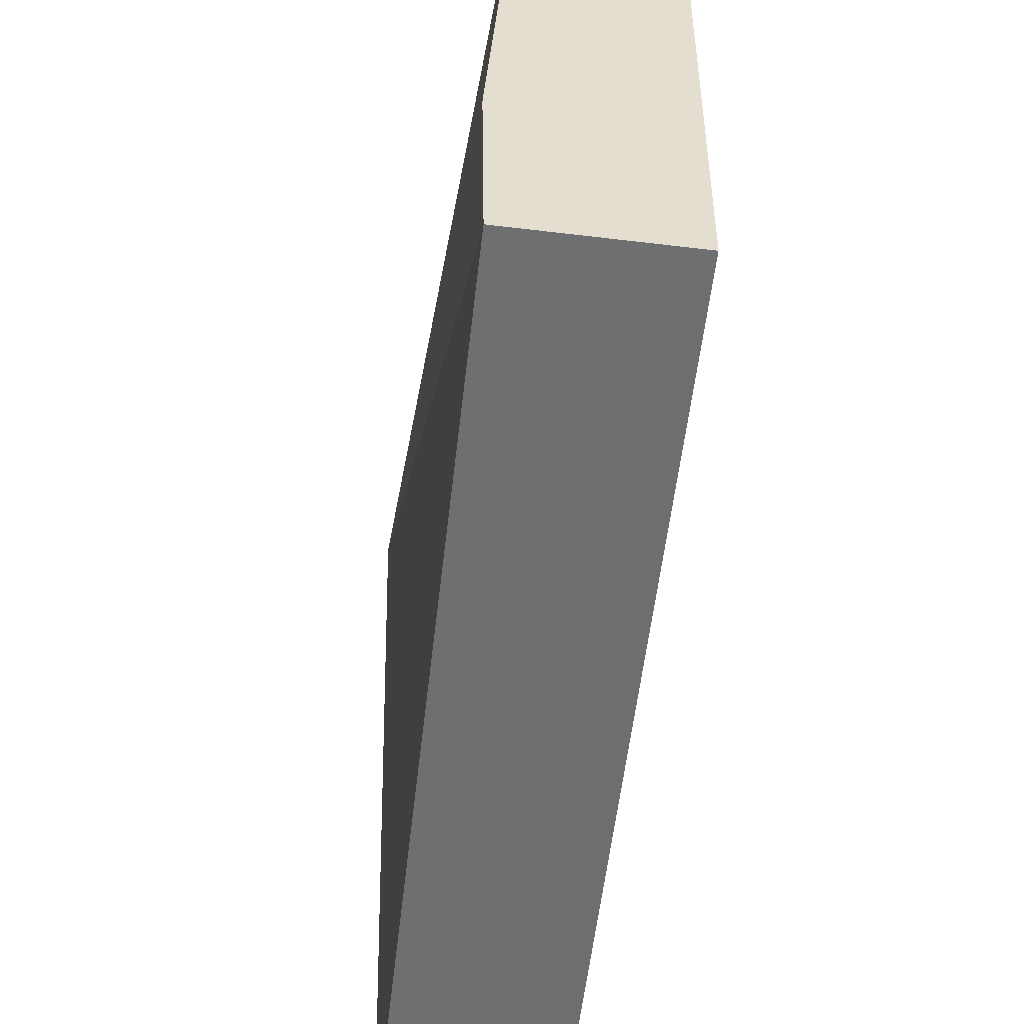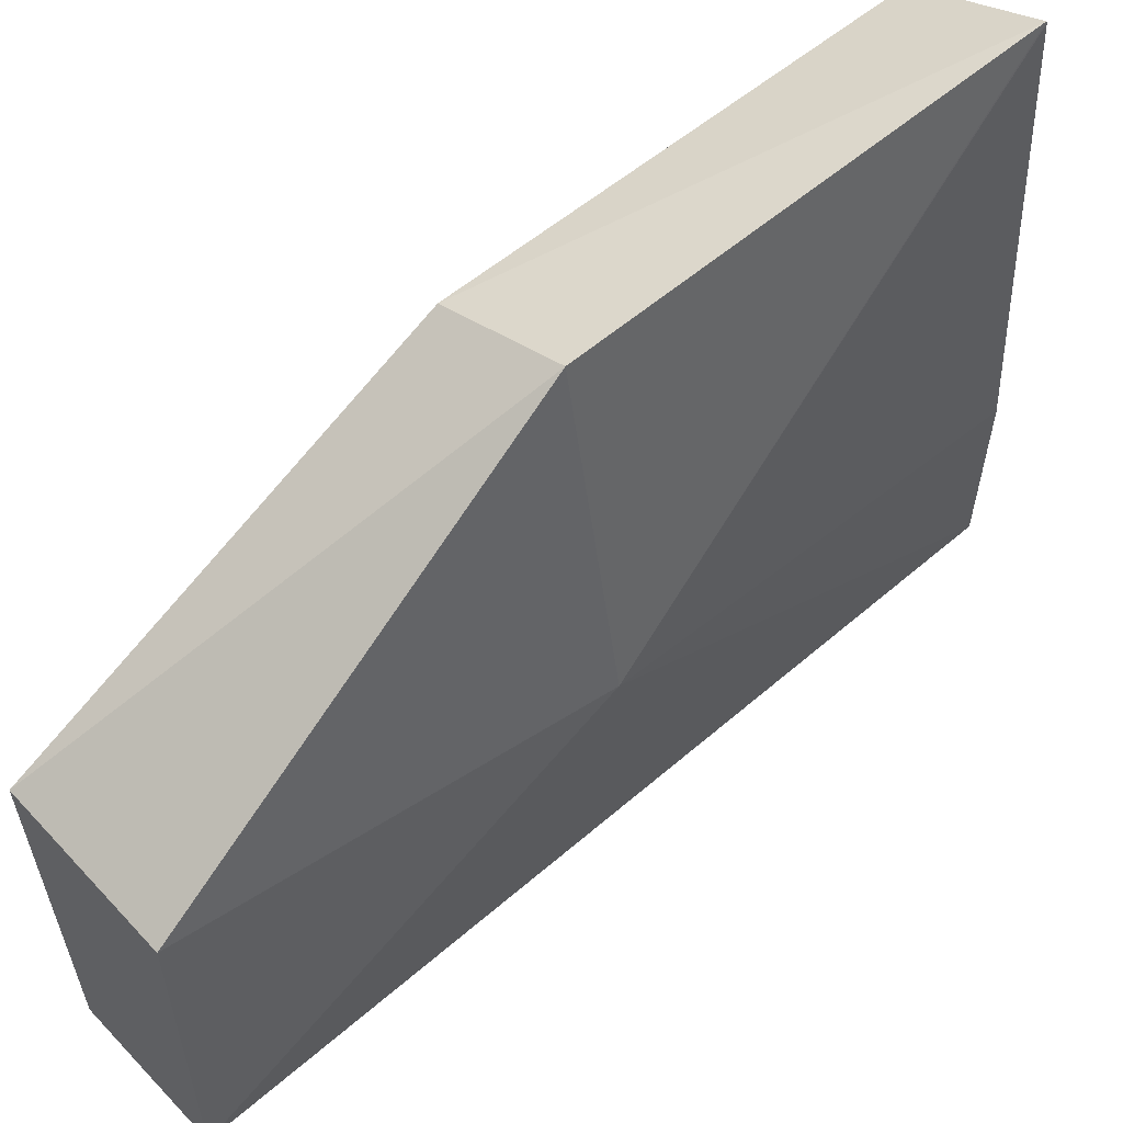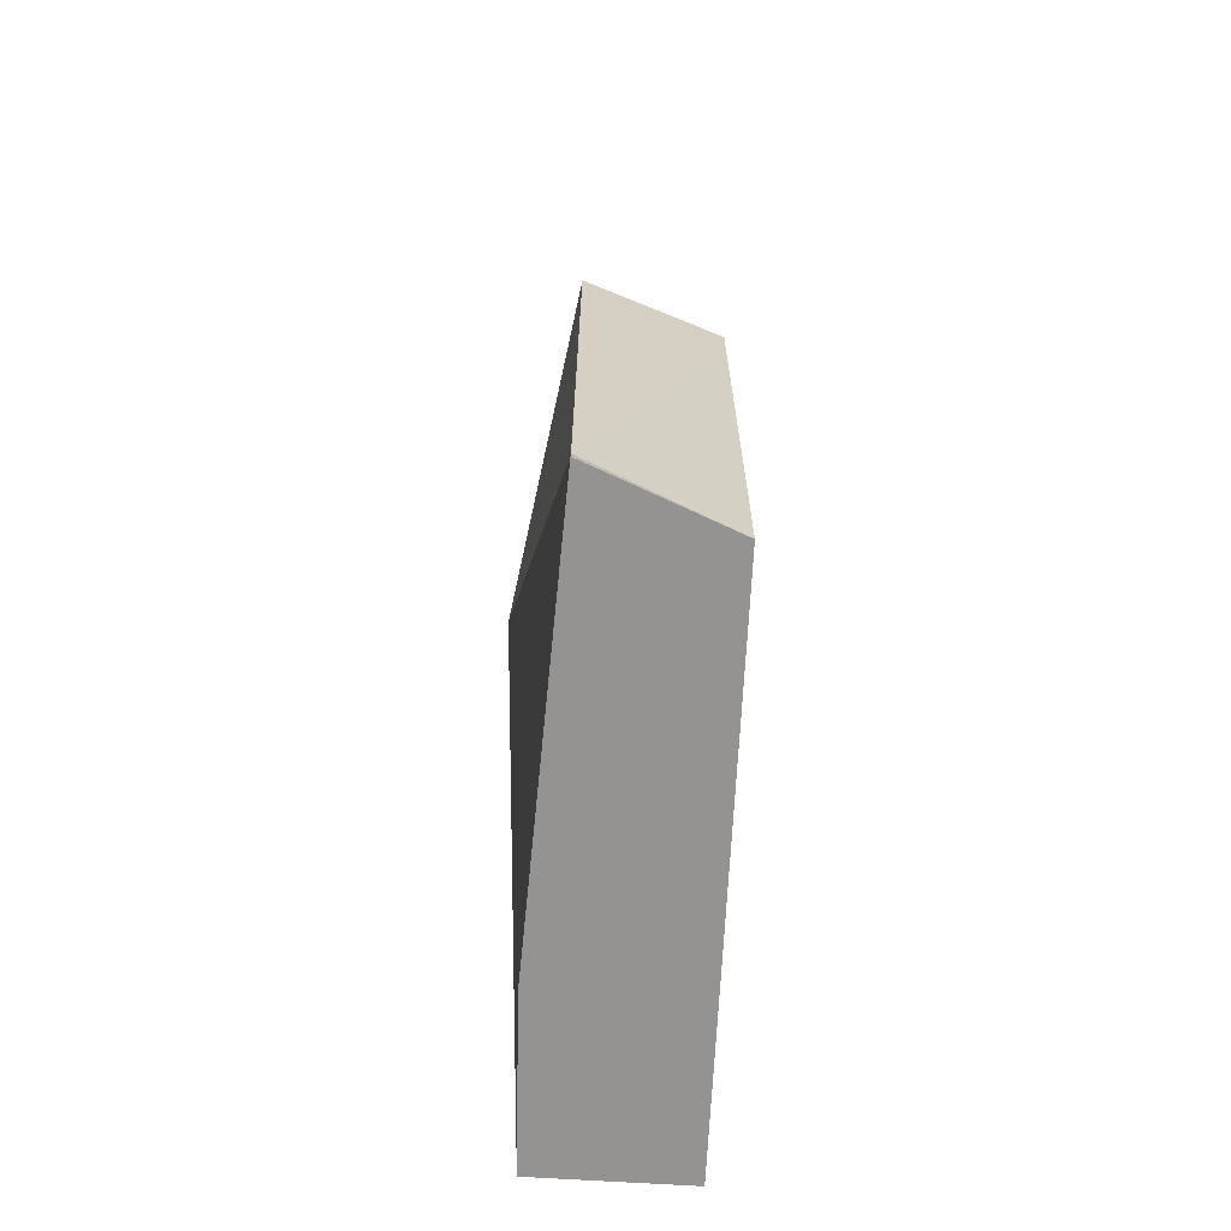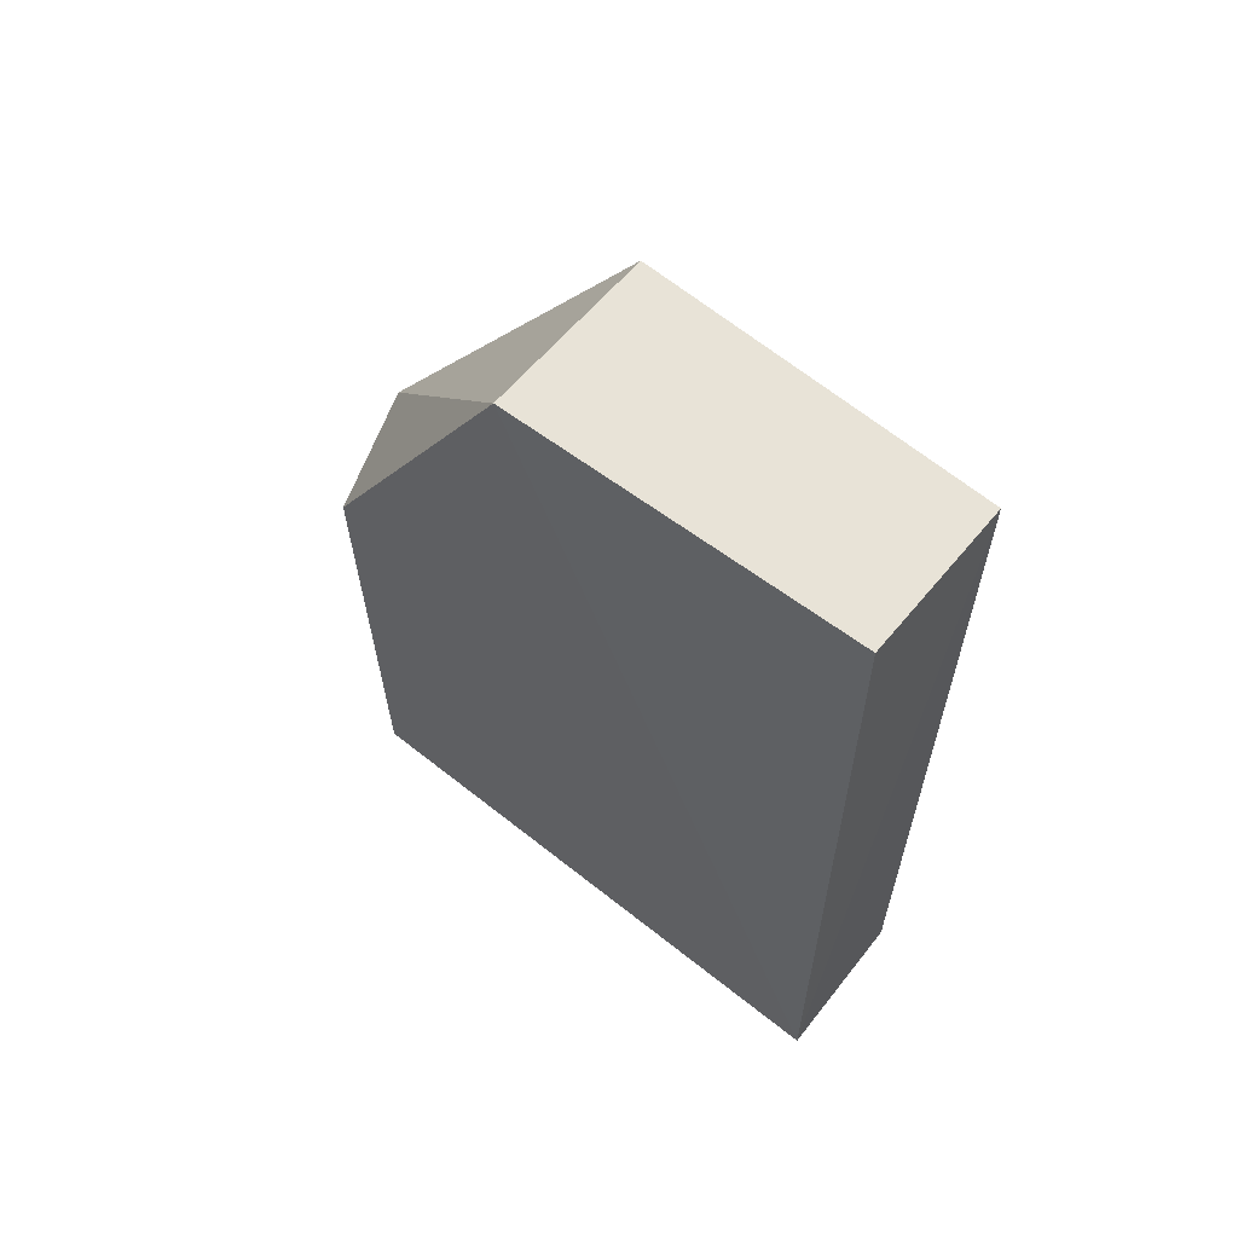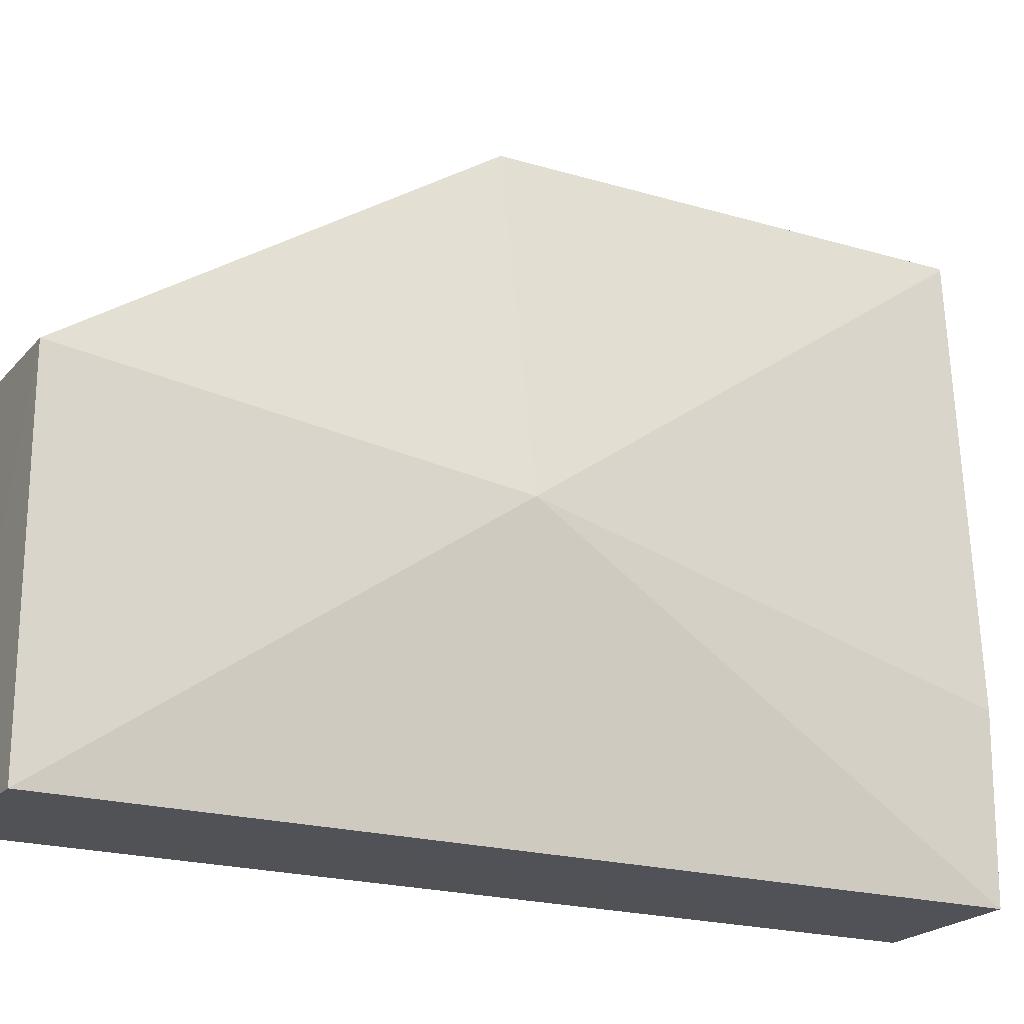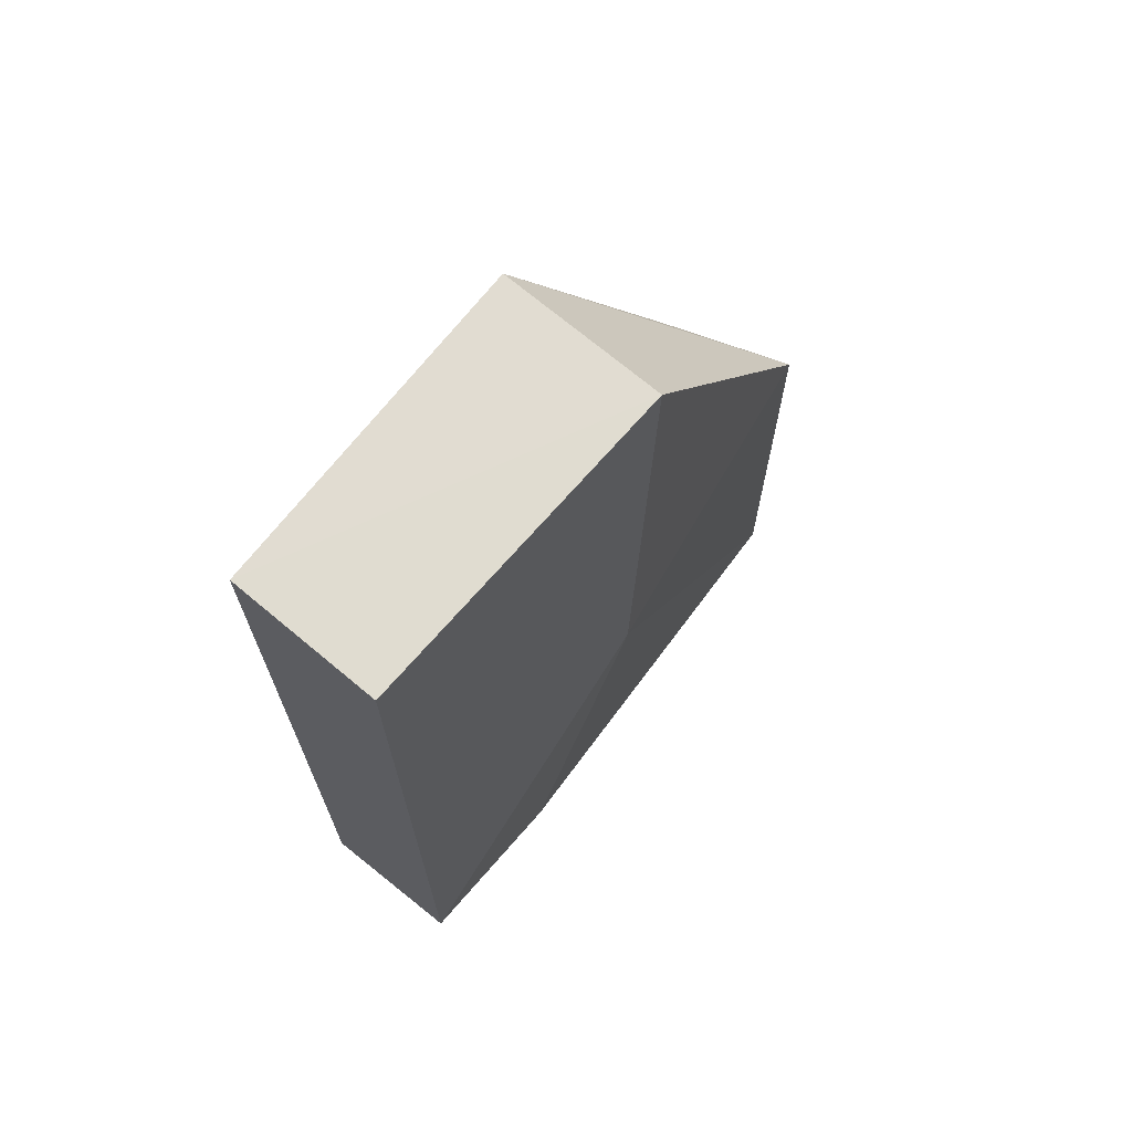
<metadata>
{"format":"obj","ext":"obj","renderer":"f3d","projection":"perspective","resolution":1024,"background":"white","views":[{"elev":-54.5,"azim":-6.5,"up":"+Z"},{"elev":55.9,"azim":-132.4,"up":"+Z"},{"elev":-66.8,"azim":-2.1,"up":"+Y"},{"elev":61.8,"azim":129.7,"up":"+Y"},{"elev":-20.3,"azim":-118.8,"up":"+Z"},{"elev":69.3,"azim":-139.8,"up":"+Y"}]}
</metadata>
<code>
v 0.05073 0.04317 0.05506
v 0.06224 0.001498 0.04994
v 0.06319 0.07889 0.0312
v 0.04845 0.07881 0.0009596
v 0.0483 0.001523 0.0009051
v 0.04808 0.07893 0.03111
v 0.0621 0.0434 0.05081
v 0.05058 0.001554 0.05516
v 0.06167 0.001519 0.0005503
v 0.06199 0.07888 0.0008995
v 0.04546 0.04311 0.02565
v 0.05055 0.001493 0.05498
v 0.04809 0.001513 0.01633
f 6 1 3
f 7 2 3
f 7 3 1
f 8 7 1
f 8 2 7
f 9 3 2
f 9 5 4
f 10 6 3
f 10 4 6
f 10 9 4
f 10 3 9
f 11 6 4
f 11 4 5
f 11 8 1
f 11 1 6
f 12 2 8
f 12 9 2
f 12 8 11
f 13 12 11
f 13 11 5
f 13 5 9
f 13 9 12

</code>
